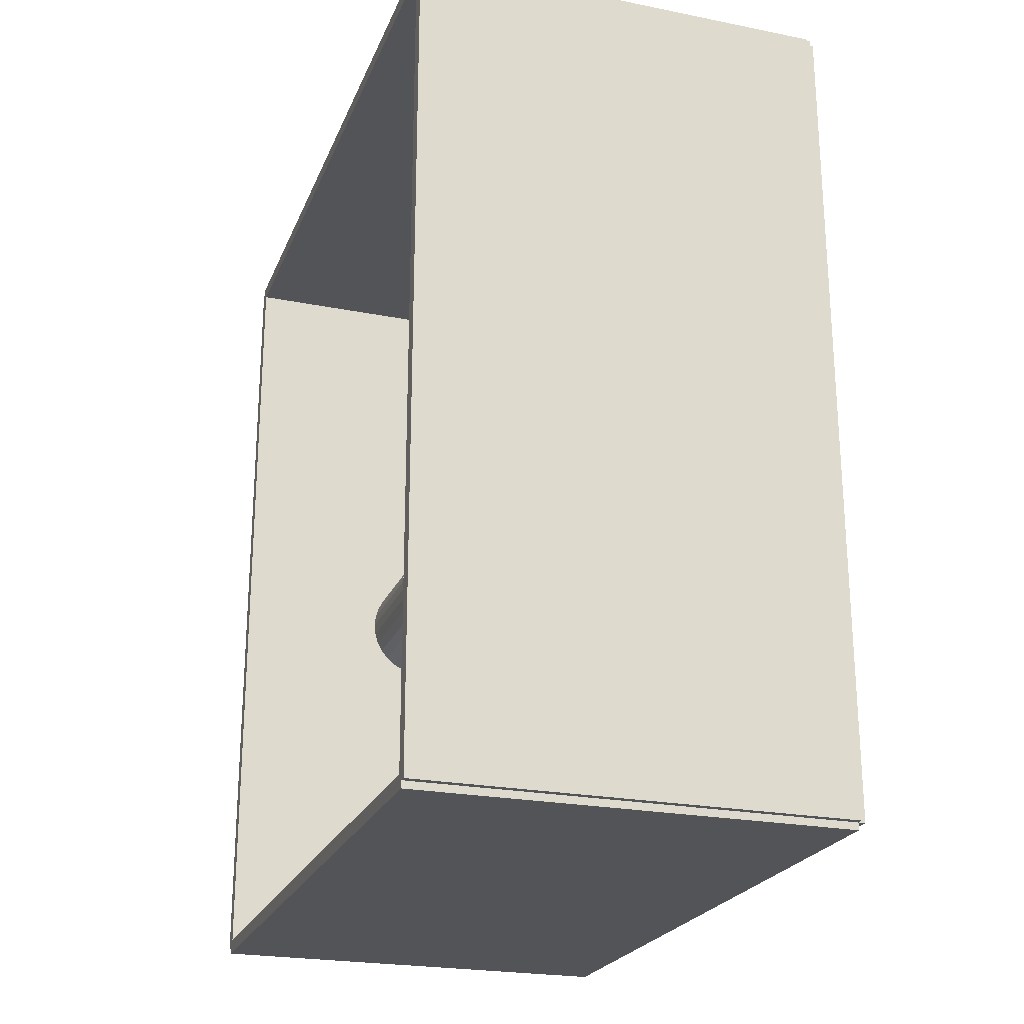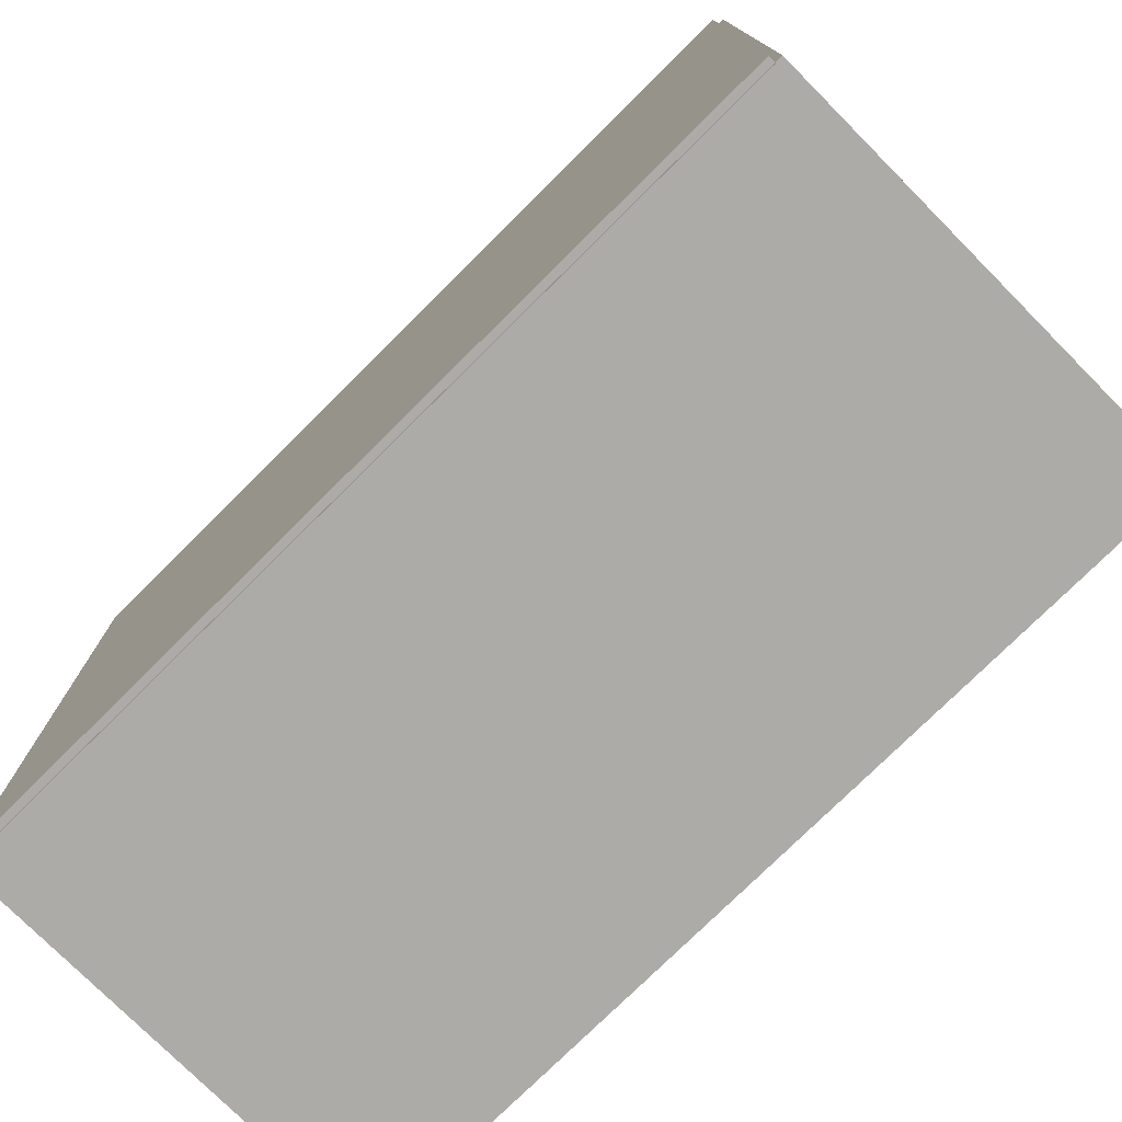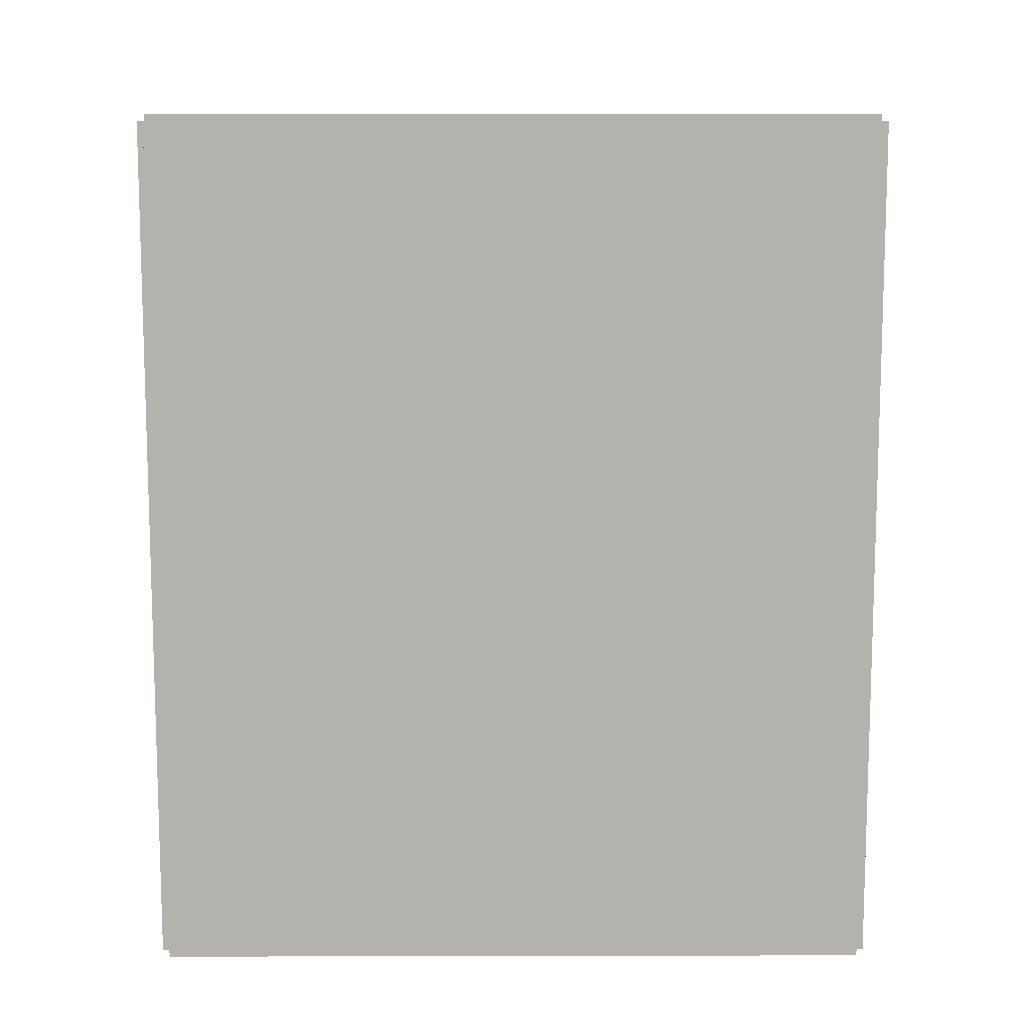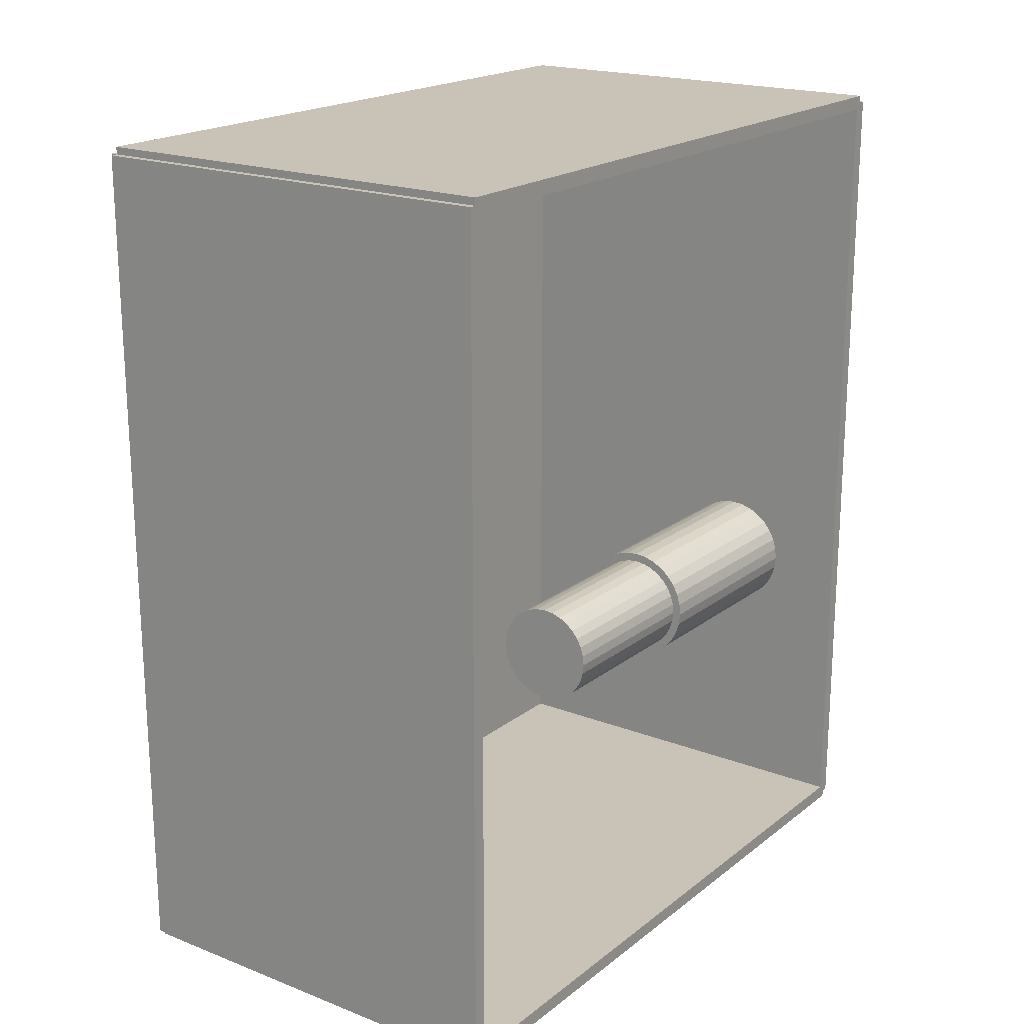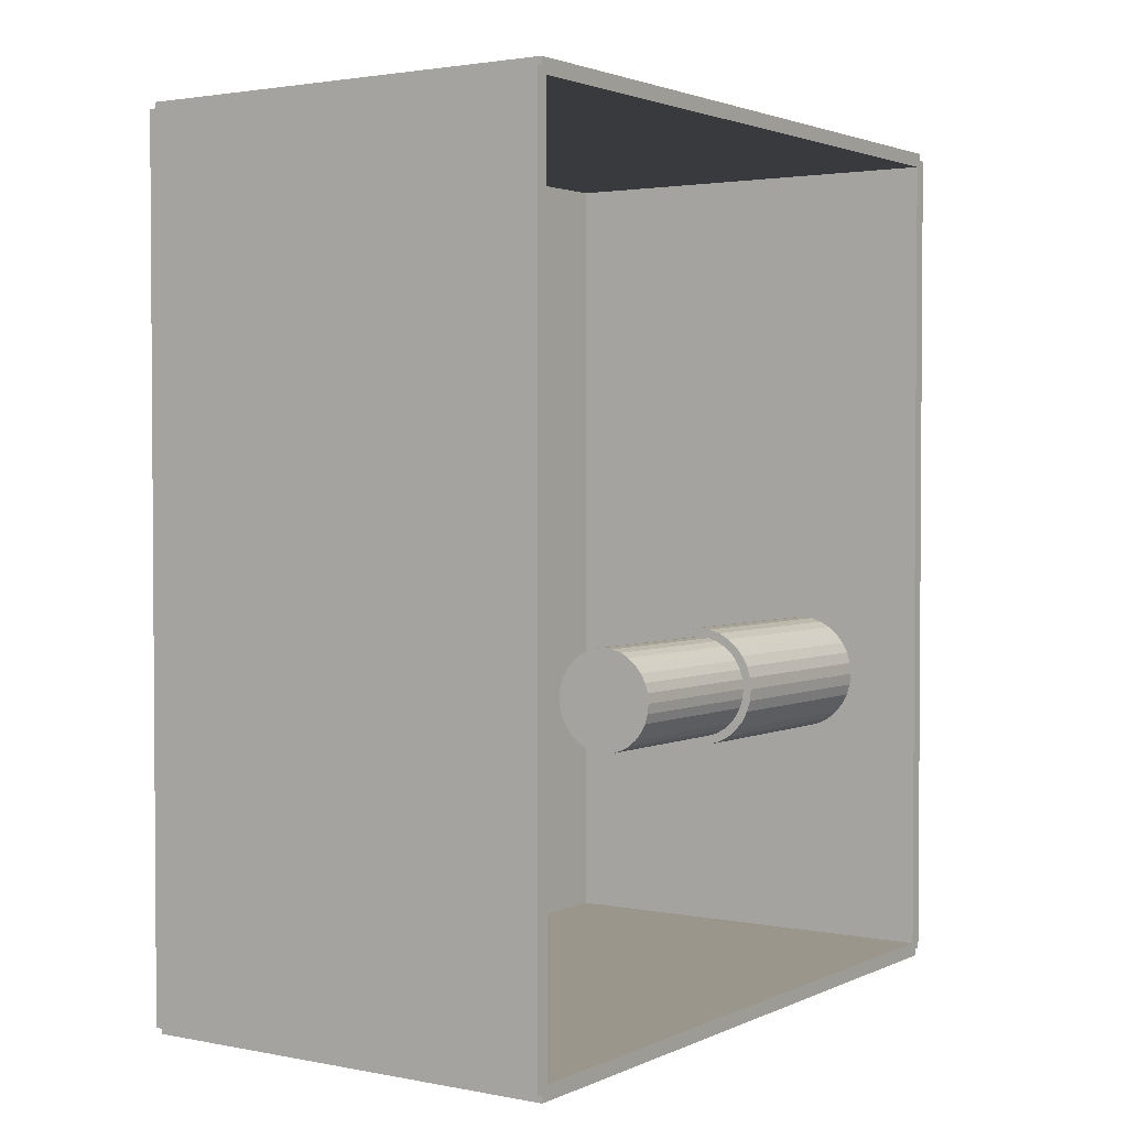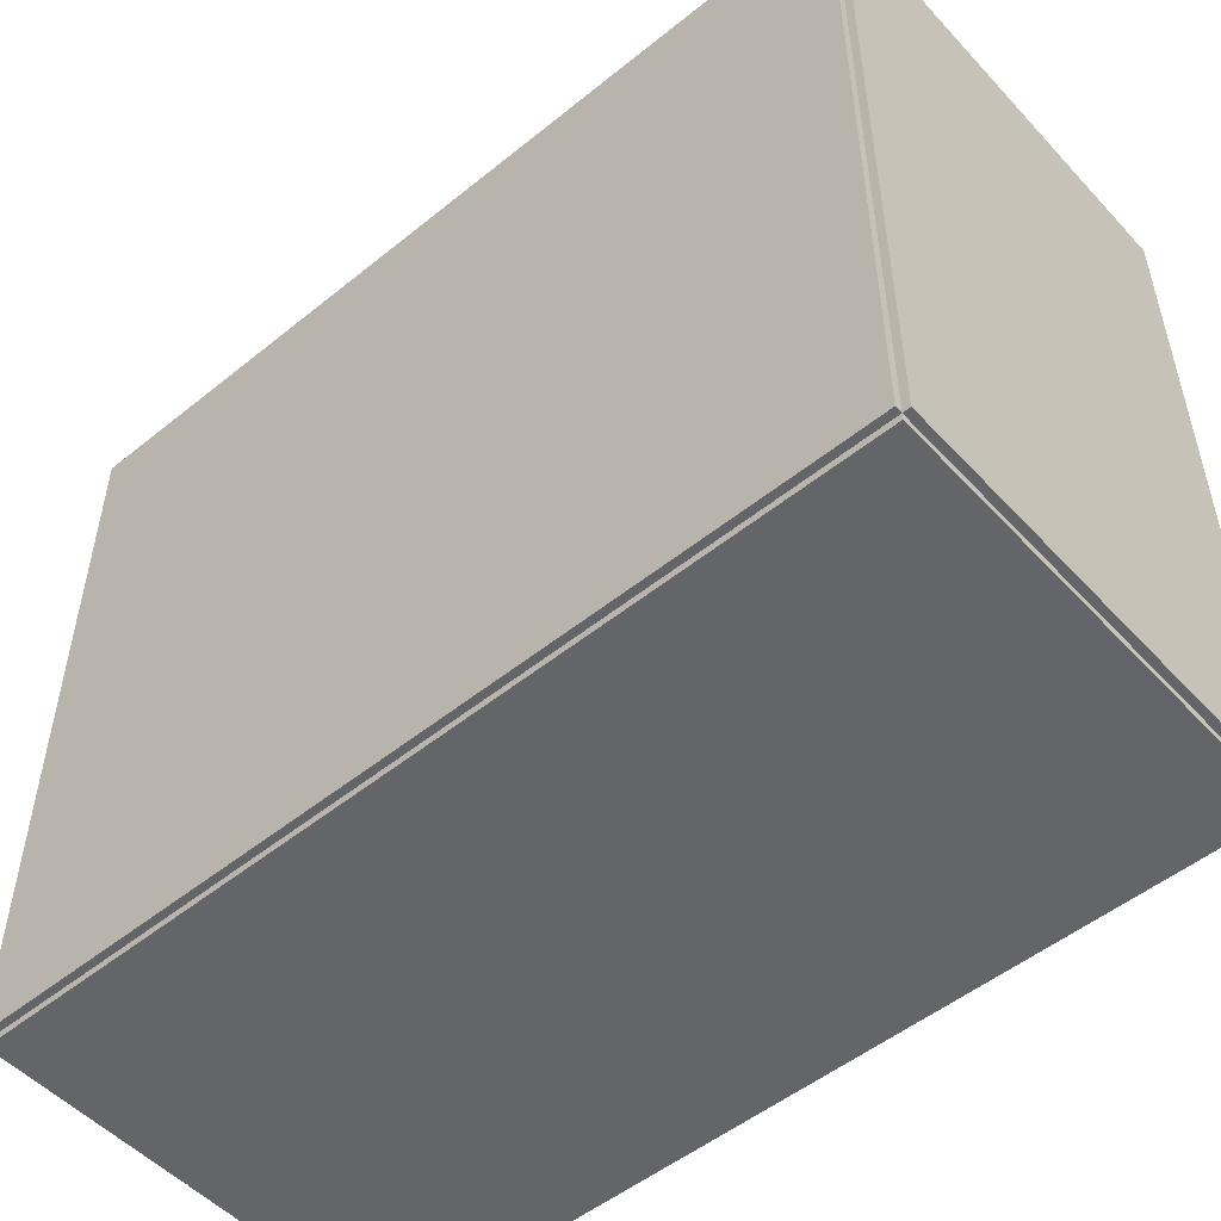
<metadata>
{"format":"obj","ext":"obj","renderer":"f3d","projection":"perspective","resolution":1024,"background":"white","views":[{"elev":-23.4,"azim":161.5,"up":"+Y"},{"elev":-76.5,"azim":-45.2,"up":"+Z"},{"elev":10.5,"azim":-90.3,"up":"+Y"},{"elev":19.5,"azim":35.7,"up":"+Y"},{"elev":2.3,"azim":33.9,"up":"+Y"},{"elev":-51.6,"azim":-48.8,"up":"+Z"}]}
</metadata>
<code>
v -0.08461 -0.1669 -0.002739
v -0.08461 -0.1669 0.002739
v -0.08461 0.1669 -0.002739
v -0.08461 0.1669 0.002739
v 0.08461 -0.1669 -0.002739
v 0.08461 -0.1669 0.002739
v 0.08461 0.1669 -0.002739
v 0.08461 0.1669 0.002739
v -0.08187 -0.1669 0
v -0.08735 -0.1669 0
v -0.08187 0.1669 0
v -0.08735 0.1669 0
v -0.08187 -0.1669 0.2812
v -0.08735 -0.1669 0.2812
v -0.08187 0.1669 0.2812
v -0.08735 0.1669 0.2812
v -0.08461 0.1641 0.2812
v -0.08461 0.1698 0.2812
v -0.08461 0.1641 0
v -0.08461 0.1698 0
v 0.08461 0.1641 0.2812
v 0.08461 0.1698 0.2812
v 0.08461 0.1641 0
v 0.08461 0.1698 0
v -0.08461 -0.1641 0
v -0.08461 -0.1698 0
v -0.08461 -0.1641 0.2812
v -0.08461 -0.1698 0.2812
v 0.08461 -0.1641 0
v 0.08461 -0.1698 0
v 0.08461 -0.1641 0.2812
v 0.08461 -0.1698 0.2812
v -0.08461 -0.1669 0.2785
v -0.08461 -0.1669 0.284
v -0.08461 0.1669 0.2785
v -0.08461 0.1669 0.284
v 0.08461 -0.1669 0.2785
v 0.08461 -0.1669 0.284
v 0.08461 0.1669 0.2785
v 0.08461 0.1669 0.284
v 0.03245 -0.05032 0.005477
v 0.05608 -0.05032 0.005477
v 0.05608 -0.05032 0.09256
v 0.03245 -0.05032 0.09256
v 0.05563 -0.04571 0.005477
v 0.05563 -0.04571 0.09256
v 0.05428 -0.04128 0.005477
v 0.05428 -0.04128 0.09256
v 0.0521 -0.03719 0.005477
v 0.0521 -0.03719 0.09256
v 0.04916 -0.03361 0.005477
v 0.04916 -0.03361 0.09256
v 0.04558 -0.03067 0.005477
v 0.04558 -0.03067 0.09256
v 0.04149 -0.02849 0.005477
v 0.04149 -0.02849 0.09256
v 0.03706 -0.02715 0.005477
v 0.03706 -0.02715 0.09256
v 0.03245 -0.02669 0.005477
v 0.03245 -0.02669 0.09256
v 0.02784 -0.02715 0.005477
v 0.02784 -0.02715 0.09256
v 0.02341 -0.02849 0.005477
v 0.02341 -0.02849 0.09256
v 0.01932 -0.03067 0.005477
v 0.01932 -0.03067 0.09256
v 0.01574 -0.03361 0.005477
v 0.01574 -0.03361 0.09256
v 0.0128 -0.03719 0.005477
v 0.0128 -0.03719 0.09256
v 0.01062 -0.04128 0.005477
v 0.01062 -0.04128 0.09256
v 0.009272 -0.04571 0.005477
v 0.009272 -0.04571 0.09256
v 0.008818 -0.05032 0.005477
v 0.008818 -0.05032 0.09256
v 0.009272 -0.05493 0.005477
v 0.009272 -0.05493 0.09256
v 0.01062 -0.05937 0.005477
v 0.01062 -0.05937 0.09256
v 0.0128 -0.06345 0.005477
v 0.0128 -0.06345 0.09256
v 0.01574 -0.06703 0.005477
v 0.01574 -0.06703 0.09256
v 0.01932 -0.06997 0.005477
v 0.01932 -0.06997 0.09256
v 0.02341 -0.07215 0.005477
v 0.02341 -0.07215 0.09256
v 0.02784 -0.0735 0.005477
v 0.02784 -0.0735 0.09256
v 0.03245 -0.07395 0.005477
v 0.03245 -0.07395 0.09256
v 0.03706 -0.0735 0.005477
v 0.03706 -0.0735 0.09256
v 0.04149 -0.07215 0.005477
v 0.04149 -0.07215 0.09256
v 0.04558 -0.06997 0.005477
v 0.04558 -0.06997 0.09256
v 0.04916 -0.06703 0.005477
v 0.04916 -0.06703 0.09256
v 0.0521 -0.06345 0.005477
v 0.0521 -0.06345 0.09256
v 0.05428 -0.05937 0.005477
v 0.05428 -0.05937 0.09256
v 0.05563 -0.05493 0.005477
v 0.05563 -0.05493 0.09256
v 0.03245 -0.05032 0.09256
v 0.05256 -0.05032 0.09256
v 0.05256 -0.05032 0.1642
v 0.03245 -0.05032 0.1642
v 0.05217 -0.0464 0.09256
v 0.05217 -0.0464 0.1642
v 0.05103 -0.04263 0.09256
v 0.05103 -0.04263 0.1642
v 0.04917 -0.03915 0.09256
v 0.04917 -0.03915 0.1642
v 0.04667 -0.0361 0.09256
v 0.04667 -0.0361 0.1642
v 0.04362 -0.0336 0.09256
v 0.04362 -0.0336 0.1642
v 0.04014 -0.03174 0.09256
v 0.04014 -0.03174 0.1642
v 0.03637 -0.0306 0.09256
v 0.03637 -0.0306 0.1642
v 0.03245 -0.03021 0.09256
v 0.03245 -0.03021 0.1642
v 0.02852 -0.0306 0.09256
v 0.02852 -0.0306 0.1642
v 0.02475 -0.03174 0.09256
v 0.02475 -0.03174 0.1642
v 0.02128 -0.0336 0.09256
v 0.02128 -0.0336 0.1642
v 0.01823 -0.0361 0.09256
v 0.01823 -0.0361 0.1642
v 0.01573 -0.03915 0.09256
v 0.01573 -0.03915 0.1642
v 0.01387 -0.04263 0.09256
v 0.01387 -0.04263 0.1642
v 0.01272 -0.0464 0.09256
v 0.01272 -0.0464 0.1642
v 0.01234 -0.05032 0.09256
v 0.01234 -0.05032 0.1642
v 0.01272 -0.05425 0.09256
v 0.01272 -0.05425 0.1642
v 0.01387 -0.05802 0.09256
v 0.01387 -0.05802 0.1642
v 0.01573 -0.0615 0.09256
v 0.01573 -0.0615 0.1642
v 0.01823 -0.06454 0.09256
v 0.01823 -0.06454 0.1642
v 0.02128 -0.06704 0.09256
v 0.02128 -0.06704 0.1642
v 0.02475 -0.0689 0.09256
v 0.02475 -0.0689 0.1642
v 0.02852 -0.07005 0.09256
v 0.02852 -0.07005 0.1642
v 0.03245 -0.07043 0.09256
v 0.03245 -0.07043 0.1642
v 0.03637 -0.07005 0.09256
v 0.03637 -0.07005 0.1642
v 0.04014 -0.0689 0.09256
v 0.04014 -0.0689 0.1642
v 0.04362 -0.06704 0.09256
v 0.04362 -0.06704 0.1642
v 0.04667 -0.06454 0.09256
v 0.04667 -0.06454 0.1642
v 0.04917 -0.0615 0.09256
v 0.04917 -0.0615 0.1642
v 0.05103 -0.05802 0.09256
v 0.05103 -0.05802 0.1642
v 0.05217 -0.05425 0.09256
v 0.05217 -0.05425 0.1642
f 2 4 1
f 5 2 1
f 1 4 3
f 3 5 1
f 2 8 4
f 6 2 5
f 6 8 2
f 4 8 3
f 7 5 3
f 3 8 7
f 7 6 5
f 8 6 7
f 10 12 9
f 13 10 9
f 9 12 11
f 11 13 9
f 10 16 12
f 14 10 13
f 14 16 10
f 12 16 11
f 15 13 11
f 11 16 15
f 15 14 13
f 16 14 15
f 18 20 17
f 21 18 17
f 17 20 19
f 19 21 17
f 18 24 20
f 22 18 21
f 22 24 18
f 20 24 19
f 23 21 19
f 19 24 23
f 23 22 21
f 24 22 23
f 26 28 25
f 29 26 25
f 25 28 27
f 27 29 25
f 26 32 28
f 30 26 29
f 30 32 26
f 28 32 27
f 31 29 27
f 27 32 31
f 31 30 29
f 32 30 31
f 34 36 33
f 37 34 33
f 33 36 35
f 35 37 33
f 34 40 36
f 38 34 37
f 38 40 34
f 36 40 35
f 39 37 35
f 35 40 39
f 39 38 37
f 40 38 39
f 42 41 45
f 42 45 43
f 43 45 46
f 43 46 44
f 45 41 47
f 45 47 46
f 46 47 48
f 46 48 44
f 47 41 49
f 47 49 48
f 48 49 50
f 48 50 44
f 49 41 51
f 49 51 50
f 50 51 52
f 50 52 44
f 51 41 53
f 51 53 52
f 52 53 54
f 52 54 44
f 53 41 55
f 53 55 54
f 54 55 56
f 54 56 44
f 55 41 57
f 55 57 56
f 56 57 58
f 56 58 44
f 57 41 59
f 57 59 58
f 58 59 60
f 58 60 44
f 59 41 61
f 59 61 60
f 60 61 62
f 60 62 44
f 61 41 63
f 61 63 62
f 62 63 64
f 62 64 44
f 63 41 65
f 63 65 64
f 64 65 66
f 64 66 44
f 65 41 67
f 65 67 66
f 66 67 68
f 66 68 44
f 67 41 69
f 67 69 68
f 68 69 70
f 68 70 44
f 69 41 71
f 69 71 70
f 70 71 72
f 70 72 44
f 71 41 73
f 71 73 72
f 72 73 74
f 72 74 44
f 73 41 75
f 73 75 74
f 74 75 76
f 74 76 44
f 75 41 77
f 75 77 76
f 76 77 78
f 76 78 44
f 77 41 79
f 77 79 78
f 78 79 80
f 78 80 44
f 79 41 81
f 79 81 80
f 80 81 82
f 80 82 44
f 81 41 83
f 81 83 82
f 82 83 84
f 82 84 44
f 83 41 85
f 83 85 84
f 84 85 86
f 84 86 44
f 85 41 87
f 85 87 86
f 86 87 88
f 86 88 44
f 87 41 89
f 87 89 88
f 88 89 90
f 88 90 44
f 89 41 91
f 89 91 90
f 90 91 92
f 90 92 44
f 91 41 93
f 91 93 92
f 92 93 94
f 92 94 44
f 93 41 95
f 93 95 94
f 94 95 96
f 94 96 44
f 95 41 97
f 95 97 96
f 96 97 98
f 96 98 44
f 97 41 99
f 97 99 98
f 98 99 100
f 98 100 44
f 99 41 101
f 99 101 100
f 100 101 102
f 100 102 44
f 101 41 103
f 101 103 102
f 102 103 104
f 102 104 44
f 103 41 105
f 103 105 104
f 104 105 106
f 104 106 44
f 105 41 42
f 105 42 106
f 106 42 43
f 106 43 44
f 108 107 111
f 108 111 109
f 109 111 112
f 109 112 110
f 111 107 113
f 111 113 112
f 112 113 114
f 112 114 110
f 113 107 115
f 113 115 114
f 114 115 116
f 114 116 110
f 115 107 117
f 115 117 116
f 116 117 118
f 116 118 110
f 117 107 119
f 117 119 118
f 118 119 120
f 118 120 110
f 119 107 121
f 119 121 120
f 120 121 122
f 120 122 110
f 121 107 123
f 121 123 122
f 122 123 124
f 122 124 110
f 123 107 125
f 123 125 124
f 124 125 126
f 124 126 110
f 125 107 127
f 125 127 126
f 126 127 128
f 126 128 110
f 127 107 129
f 127 129 128
f 128 129 130
f 128 130 110
f 129 107 131
f 129 131 130
f 130 131 132
f 130 132 110
f 131 107 133
f 131 133 132
f 132 133 134
f 132 134 110
f 133 107 135
f 133 135 134
f 134 135 136
f 134 136 110
f 135 107 137
f 135 137 136
f 136 137 138
f 136 138 110
f 137 107 139
f 137 139 138
f 138 139 140
f 138 140 110
f 139 107 141
f 139 141 140
f 140 141 142
f 140 142 110
f 141 107 143
f 141 143 142
f 142 143 144
f 142 144 110
f 143 107 145
f 143 145 144
f 144 145 146
f 144 146 110
f 145 107 147
f 145 147 146
f 146 147 148
f 146 148 110
f 147 107 149
f 147 149 148
f 148 149 150
f 148 150 110
f 149 107 151
f 149 151 150
f 150 151 152
f 150 152 110
f 151 107 153
f 151 153 152
f 152 153 154
f 152 154 110
f 153 107 155
f 153 155 154
f 154 155 156
f 154 156 110
f 155 107 157
f 155 157 156
f 156 157 158
f 156 158 110
f 157 107 159
f 157 159 158
f 158 159 160
f 158 160 110
f 159 107 161
f 159 161 160
f 160 161 162
f 160 162 110
f 161 107 163
f 161 163 162
f 162 163 164
f 162 164 110
f 163 107 165
f 163 165 164
f 164 165 166
f 164 166 110
f 165 107 167
f 165 167 166
f 166 167 168
f 166 168 110
f 167 107 169
f 167 169 168
f 168 169 170
f 168 170 110
f 169 107 171
f 169 171 170
f 170 171 172
f 170 172 110
f 171 107 108
f 171 108 172
f 172 108 109
f 172 109 110

</code>
